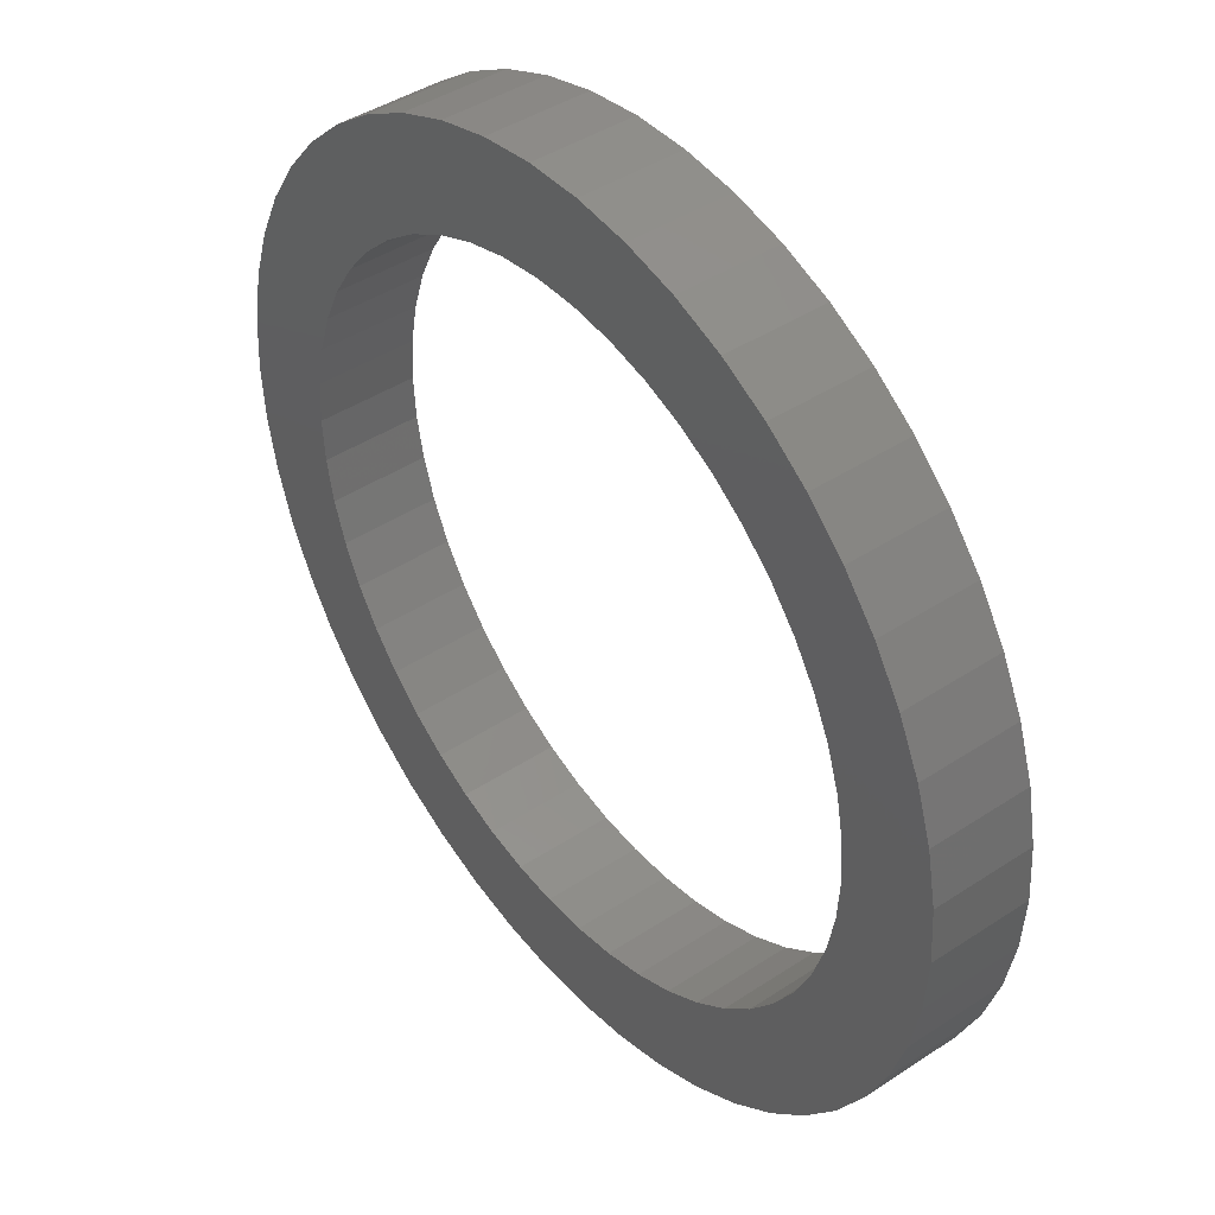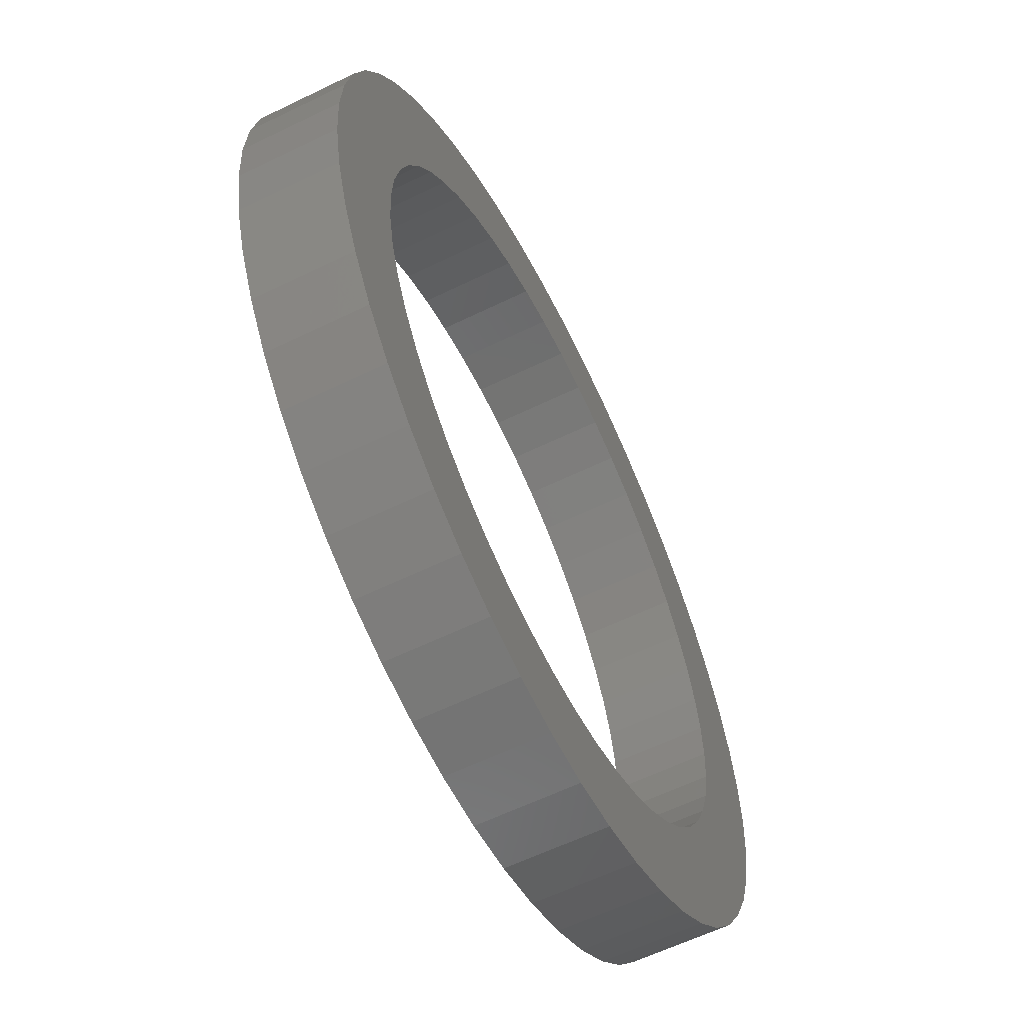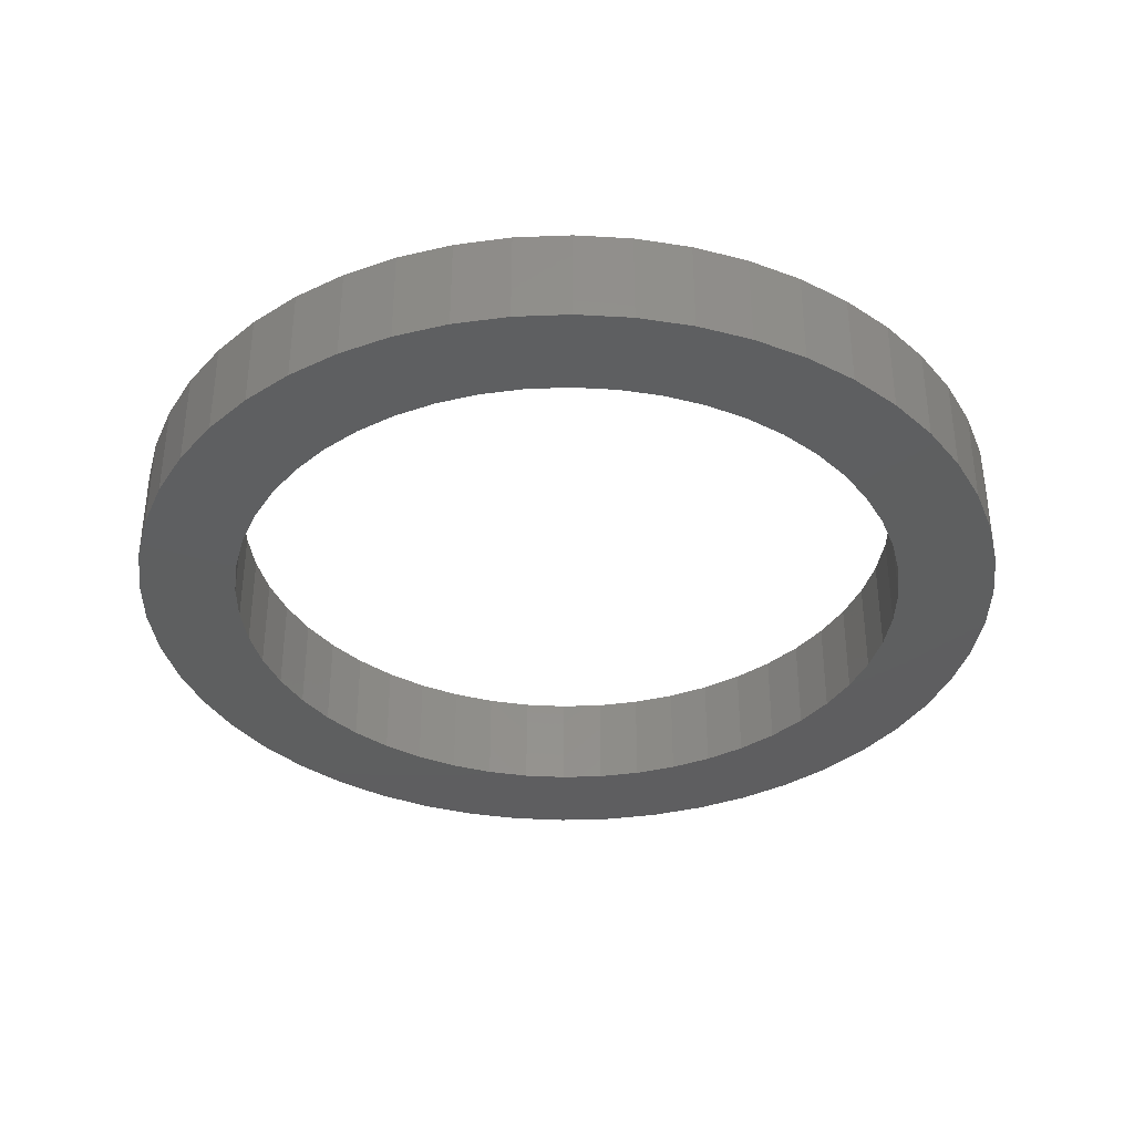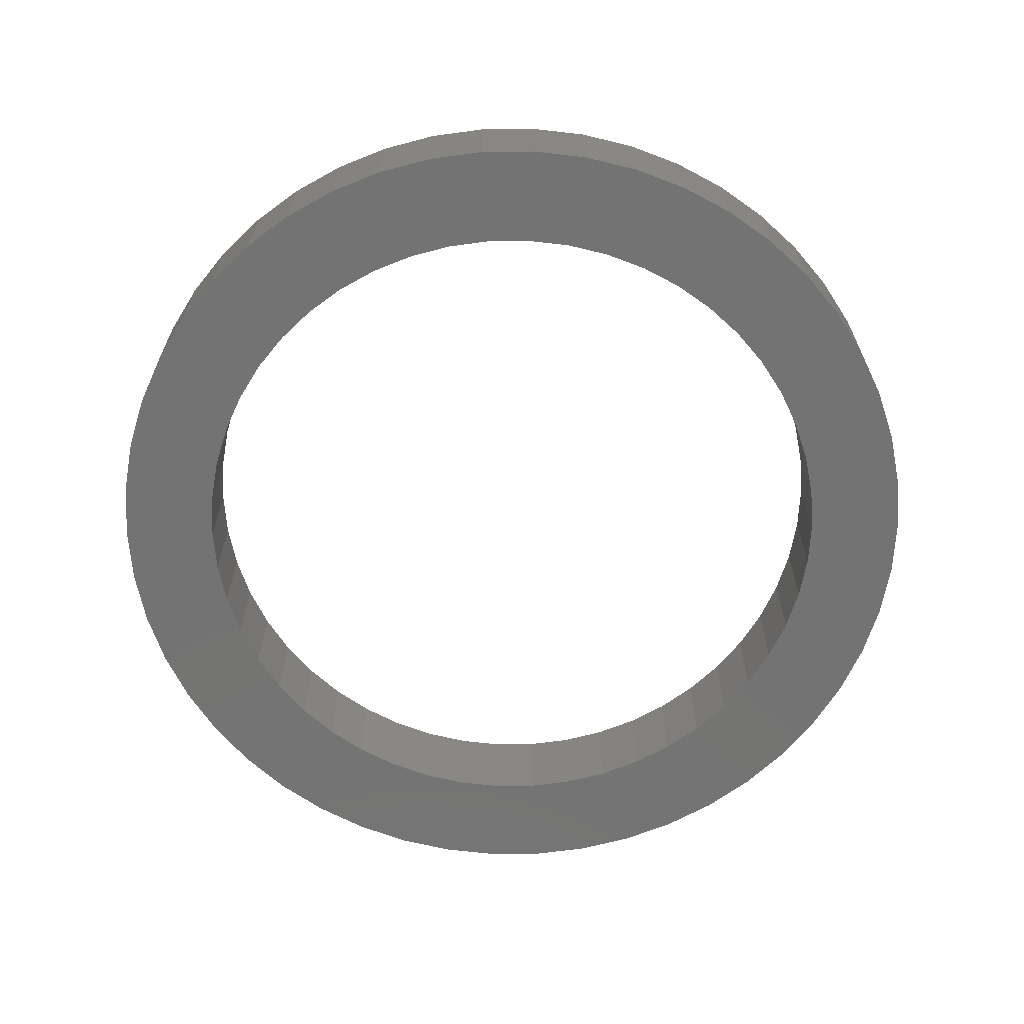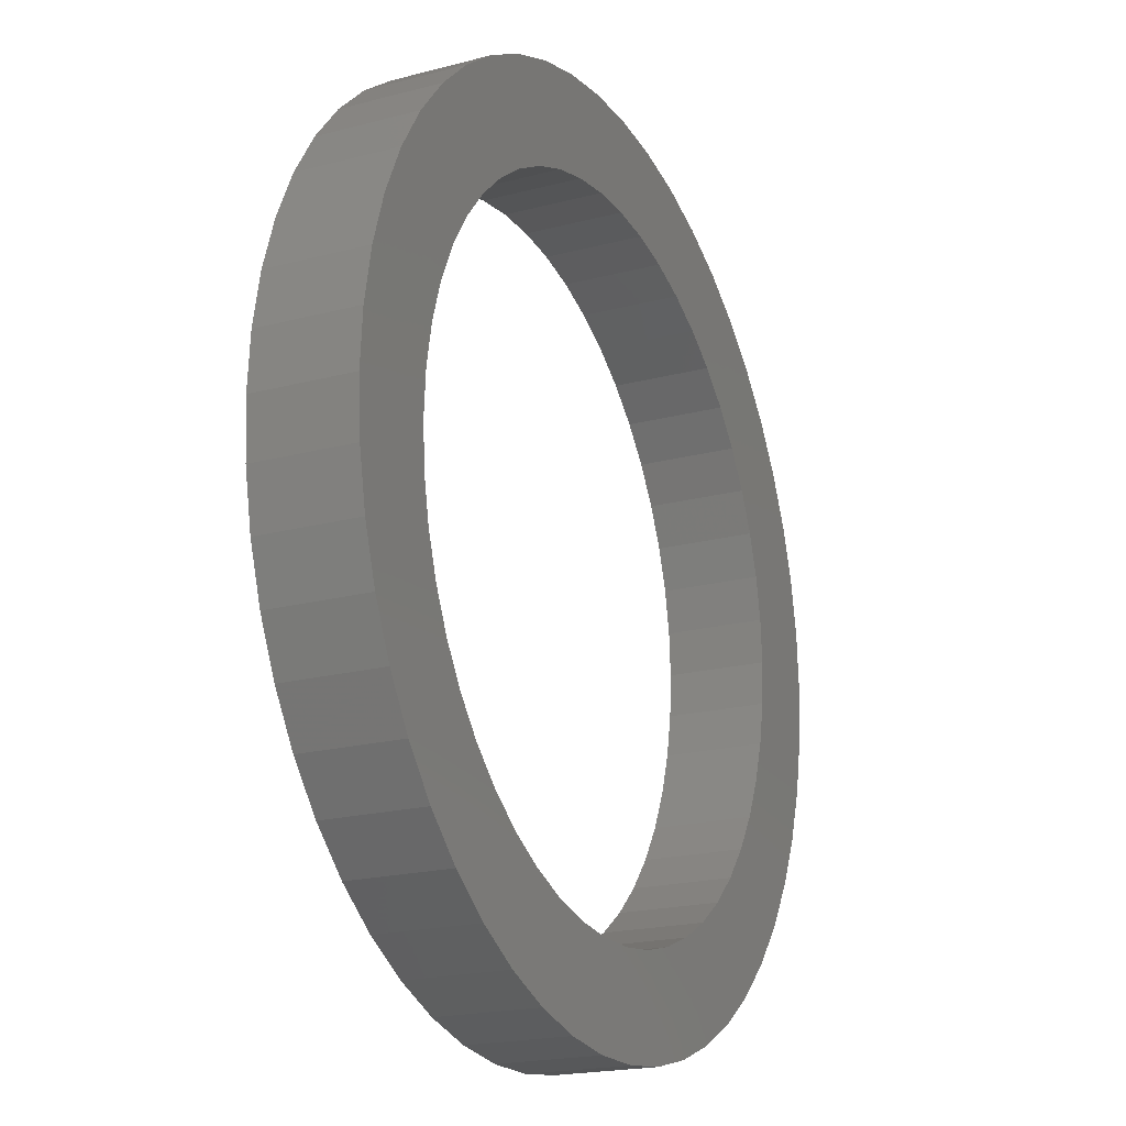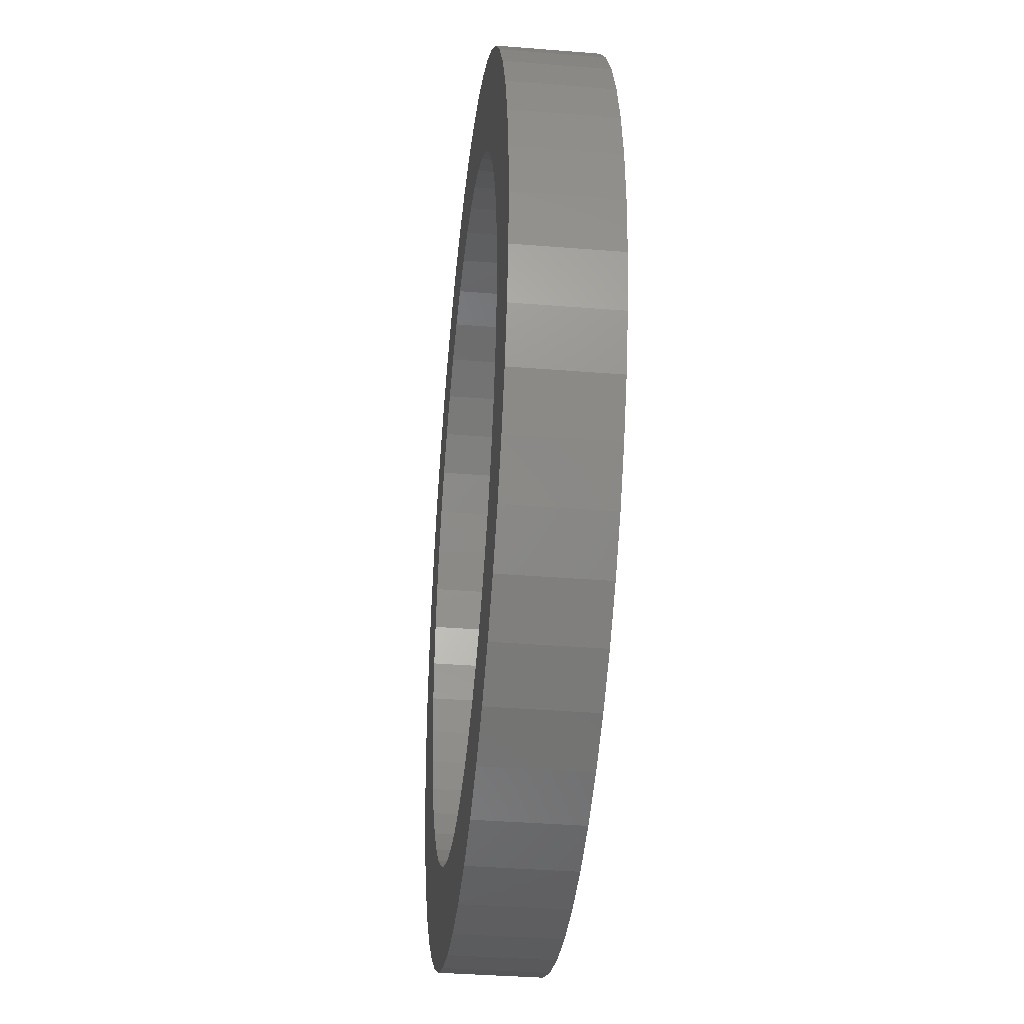
<metadata>
{"format":"stl","ext":"stl","renderer":"f3d","projection":"perspective","resolution":1024,"background":"white","views":[{"elev":42.9,"azim":-128.1,"up":"+Y"},{"elev":-60.3,"azim":116.5,"up":"+Y"},{"elev":-36.6,"azim":-177.1,"up":"+Z"},{"elev":-65.6,"azim":22.2,"up":"+Z"},{"elev":-19.8,"azim":-63.9,"up":"+Y"},{"elev":-36.6,"azim":-96.0,"up":"+Y"}]}
</metadata>
<code>
# stl→obj: 200 verts, 400 faces
v 45 0 10
v 44.65 5.64 0
v 44.65 5.64 10
v 45 0 0
v -45 0 0
v -44.65 5.64 10
v -44.65 5.64 0
v -45 0 10
v 2.826 44.91 0
v -2.826 44.91 10
v 2.826 44.91 10
v -2.826 44.91 0
v -2.826 -44.91 0
v 2.826 -44.91 10
v -2.826 -44.91 10
v 2.826 -44.91 0
v 32.8 30.8 0
v 28.68 34.67 10
v 32.8 30.8 10
v 28.68 34.67 0
v -28.68 34.67 0
v -32.8 30.8 10
v -28.68 34.67 10
v -32.8 30.8 0
v -13.91 42.8 0
v -19.16 40.72 10
v -13.91 42.8 10
v -19.16 40.72 0
v 41.84 16.57 10
v 39.43 21.68 0
v 39.43 21.68 10
v 41.84 16.57 0
v 43.59 11.19 0
v 43.59 11.19 10
v 36.41 26.45 0
v 36.41 26.45 10
v 19.16 40.72 0
v 13.91 42.8 10
v 19.16 40.72 10
v 13.91 42.8 0
v 24.11 37.99 10
v 24.11 37.99 0
v -39.43 21.68 0
v -36.41 26.45 10
v -36.41 26.45 0
v -39.43 21.68 10
v -43.59 11.19 0
v -41.84 16.57 10
v -41.84 16.57 0
v -43.59 11.19 10
v -24.11 37.99 0
v -24.11 37.99 10
v -8.432 44.2 0
v -8.432 44.2 10
v 13.91 -42.8 0
v 19.16 -40.72 10
v 13.91 -42.8 10
v 19.16 -40.72 0
v 8.432 44.2 10
v 8.432 44.2 0
v 35 0 10
v 34.72 4.387 10
v 44.65 -5.64 10
v 33.9 8.704 10
v 34.72 -4.387 10
v 32.54 12.88 10
v 43.59 -11.19 10
v 30.67 16.86 10
v 33.9 -8.704 10
v 41.84 -16.57 10
v 28.32 20.57 10
v 25.51 23.96 10
v 22.31 26.97 10
v 18.75 29.55 10
v 14.9 31.67 10
v 10.82 33.29 10
v 6.558 34.38 10
v 2.198 34.93 10
v -2.198 34.93 10
v -6.558 34.38 10
v -10.82 33.29 10
v -14.9 31.67 10
v -18.75 29.55 10
v -22.31 26.97 10
v -25.51 23.96 10
v -28.32 20.57 10
v -30.67 16.86 10
v -32.54 12.88 10
v -33.9 8.704 10
v 32.54 -12.88 10
v 39.43 -21.68 10
v 30.67 -16.86 10
v 36.41 -26.45 10
v 28.32 -20.57 10
v 32.8 -30.8 10
v 25.51 -23.96 10
v 28.68 -34.67 10
v 22.31 -26.97 10
v 24.11 -37.99 10
v 18.75 -29.55 10
v 14.9 -31.67 10
v 10.82 -33.29 10
v 8.432 -44.2 10
v 6.558 -34.38 10
v 2.198 -34.93 10
v -2.198 -34.93 10
v -6.558 -34.38 10
v -8.432 -44.2 10
v -10.82 -33.29 10
v -13.91 -42.8 10
v -14.9 -31.67 10
v -19.16 -40.72 10
v -18.75 -29.55 10
v -24.11 -37.99 10
v -22.31 -26.97 10
v -28.68 -34.67 10
v -25.51 -23.96 10
v -32.8 -30.8 10
v -28.32 -20.57 10
v -36.41 -26.45 10
v -30.67 -16.86 10
v -39.43 -21.68 10
v -32.54 -12.88 10
v -41.84 -16.57 10
v -33.9 -8.704 10
v -43.59 -11.19 10
v -34.72 -4.387 10
v -44.65 -5.64 10
v -35 0 10
v -34.72 4.387 10
v 44.65 -5.64 0
v 39.43 -21.68 0
v 36.41 -26.45 0
v 43.59 -11.19 0
v -39.43 -21.68 0
v -41.84 -16.57 0
v 35 0 0
v 34.72 -4.387 0
v 33.9 -8.704 0
v 41.84 -16.57 0
v 34.72 4.387 0
v 32.54 -12.88 0
v 30.67 -16.86 0
v 33.9 8.704 0
v 28.32 -20.57 0
v 32.8 -30.8 0
v 25.51 -23.96 0
v 28.68 -34.67 0
v 22.31 -26.97 0
v 24.11 -37.99 0
v 18.75 -29.55 0
v 14.9 -31.67 0
v 10.82 -33.29 0
v 8.432 -44.2 0
v 6.558 -34.38 0
v 2.198 -34.93 0
v -2.198 -34.93 0
v -6.558 -34.38 0
v -8.432 -44.2 0
v -10.82 -33.29 0
v -13.91 -42.8 0
v -14.9 -31.67 0
v -19.16 -40.72 0
v -18.75 -29.55 0
v -24.11 -37.99 0
v -22.31 -26.97 0
v -28.68 -34.67 0
v -25.51 -23.96 0
v -32.8 -30.8 0
v -28.32 -20.57 0
v -36.41 -26.45 0
v -30.67 -16.86 0
v -32.54 -12.88 0
v -33.9 -8.704 0
v 32.54 12.88 0
v 30.67 16.86 0
v 28.32 20.57 0
v 25.51 23.96 0
v 22.31 26.97 0
v 18.75 29.55 0
v 14.9 31.67 0
v 10.82 33.29 0
v 6.558 34.38 0
v 2.198 34.93 0
v -2.198 34.93 0
v -6.558 34.38 0
v -10.82 33.29 0
v -14.9 31.67 0
v -18.75 29.55 0
v -22.31 26.97 0
v -25.51 23.96 0
v -28.32 20.57 0
v -30.67 16.86 0
v -32.54 12.88 0
v -33.9 8.704 0
v -34.72 4.387 0
v -35 0 0
v -43.59 -11.19 0
v -34.72 -4.387 0
v -44.65 -5.64 0
f 1 2 3
f 2 1 4
f 5 6 7
f 6 5 8
f 9 10 11
f 10 9 12
f 13 14 15
f 14 13 16
f 17 18 19
f 18 17 20
f 21 22 23
f 22 21 24
f 25 26 27
f 26 25 28
f 29 30 31
f 30 29 32
f 3 33 34
f 33 3 2
f 31 35 36
f 35 31 30
f 37 38 39
f 38 37 40
f 20 41 18
f 41 20 42
f 43 44 45
f 44 43 46
f 45 22 24
f 22 45 44
f 47 48 49
f 48 47 50
f 51 23 52
f 23 51 21
f 53 27 54
f 27 53 25
f 55 56 57
f 56 55 58
f 34 32 29
f 32 34 33
f 36 17 19
f 17 36 35
f 40 59 38
f 59 40 60
f 60 11 59
f 11 60 9
f 49 46 43
f 46 49 48
f 7 50 47
f 50 7 6
f 61 1 3
f 62 3 34
f 1 61 63
f 64 34 29
f 65 63 61
f 66 29 31
f 63 65 67
f 68 31 36
f 69 67 65
f 67 69 70
f 3 62 61
f 34 64 62
f 71 36 19
f 29 66 64
f 31 68 66
f 72 19 18
f 36 71 68
f 19 72 71
f 73 18 41
f 18 73 72
f 74 41 39
f 41 74 73
f 39 75 74
f 38 75 39
f 38 76 75
f 59 76 38
f 59 77 76
f 11 77 59
f 11 78 77
f 11 79 78
f 10 79 11
f 10 80 79
f 54 80 10
f 54 81 80
f 27 81 54
f 27 82 81
f 26 82 27
f 82 26 83
f 52 83 26
f 83 52 84
f 23 84 52
f 84 23 85
f 22 85 23
f 85 22 86
f 44 86 22
f 86 44 87
f 46 87 44
f 87 46 88
f 88 48 89
f 48 88 46
f 90 70 69
f 70 90 91
f 92 91 90
f 91 92 93
f 94 93 92
f 93 94 95
f 96 95 94
f 95 96 97
f 98 97 96
f 97 98 99
f 100 99 98
f 99 100 56
f 101 56 100
f 101 57 56
f 102 57 101
f 102 103 57
f 104 103 102
f 104 14 103
f 105 14 104
f 106 14 105
f 106 15 14
f 107 15 106
f 107 108 15
f 109 108 107
f 109 110 108
f 111 110 109
f 112 111 113
f 111 112 110
f 114 113 115
f 113 114 112
f 116 115 117
f 118 117 119
f 115 116 114
f 120 119 121
f 122 121 123
f 117 118 116
f 124 123 125
f 126 125 127
f 119 120 118
f 128 127 129
f 50 89 48
f 89 50 130
f 121 122 120
f 6 130 50
f 123 124 122
f 130 6 129
f 125 126 124
f 8 129 6
f 127 128 126
f 129 8 128
f 12 54 10
f 54 12 53
f 63 4 1
f 4 63 131
f 93 132 91
f 132 93 133
f 67 131 63
f 131 67 134
f 135 124 136
f 124 135 122
f 137 4 131
f 138 131 134
f 4 137 2
f 139 134 140
f 141 2 137
f 142 140 132
f 2 141 33
f 143 132 133
f 144 33 141
f 33 144 32
f 131 138 137
f 134 139 138
f 145 133 146
f 140 142 139
f 132 143 142
f 147 146 148
f 133 145 143
f 146 147 145
f 149 148 150
f 148 149 147
f 151 150 58
f 150 151 149
f 58 152 151
f 55 152 58
f 55 153 152
f 154 153 55
f 154 155 153
f 16 155 154
f 16 156 155
f 16 157 156
f 13 157 16
f 13 158 157
f 159 158 13
f 159 160 158
f 161 160 159
f 161 162 160
f 163 162 161
f 162 163 164
f 165 164 163
f 164 165 166
f 167 166 165
f 166 167 168
f 169 168 167
f 168 169 170
f 171 170 169
f 170 171 172
f 135 172 171
f 172 135 173
f 173 136 174
f 136 173 135
f 175 32 144
f 32 175 30
f 176 30 175
f 30 176 35
f 177 35 176
f 35 177 17
f 178 17 177
f 17 178 20
f 179 20 178
f 20 179 42
f 180 42 179
f 42 180 37
f 181 37 180
f 181 40 37
f 182 40 181
f 182 60 40
f 183 60 182
f 183 9 60
f 184 9 183
f 185 9 184
f 185 12 9
f 186 12 185
f 186 53 12
f 187 53 186
f 187 25 53
f 188 25 187
f 28 188 189
f 188 28 25
f 51 189 190
f 189 51 28
f 21 190 191
f 24 191 192
f 190 21 51
f 45 192 193
f 43 193 194
f 191 24 21
f 49 194 195
f 47 195 196
f 192 45 24
f 7 196 197
f 198 174 136
f 174 198 199
f 193 43 45
f 200 199 198
f 194 49 43
f 199 200 197
f 195 47 49
f 5 197 200
f 196 7 47
f 197 5 7
f 150 97 99
f 97 150 148
f 58 99 56
f 99 58 150
f 42 39 41
f 39 42 37
f 28 52 26
f 52 28 51
f 70 134 67
f 134 70 140
f 91 140 70
f 140 91 132
f 163 110 112
f 110 163 161
f 169 120 171
f 120 169 118
f 136 126 198
f 126 136 124
f 148 95 97
f 95 148 146
f 159 15 108
f 15 159 13
f 167 114 116
f 114 167 165
f 161 108 110
f 108 161 159
f 169 116 118
f 116 169 167
f 171 122 135
f 122 171 120
f 198 128 200
f 128 198 126
f 200 8 5
f 8 200 128
f 95 133 93
f 133 95 146
f 154 57 103
f 57 154 55
f 16 103 14
f 103 16 154
f 165 112 114
f 112 165 163
f 175 68 176
f 68 175 66
f 176 71 177
f 71 176 68
f 183 76 77
f 76 183 182
f 182 75 76
f 75 182 181
f 188 81 82
f 81 188 187
f 88 193 87
f 193 88 194
f 179 72 73
f 72 179 178
f 181 74 75
f 74 181 180
f 129 196 130
f 196 129 197
f 86 191 85
f 191 86 192
f 186 79 80
f 79 186 185
f 191 84 85
f 84 191 190
f 138 61 137
f 61 138 65
f 143 90 142
f 90 143 92
f 166 117 115
f 117 166 168
f 121 173 123
f 173 121 172
f 151 101 100
f 101 151 152
f 141 64 144
f 64 141 62
f 144 66 175
f 66 144 64
f 177 72 178
f 72 177 71
f 185 78 79
f 78 185 184
f 180 73 74
f 73 180 179
f 89 194 88
f 194 89 195
f 130 195 89
f 195 130 196
f 87 192 86
f 192 87 193
f 187 80 81
f 80 187 186
f 190 83 84
f 83 190 189
f 189 82 83
f 82 189 188
f 137 62 141
f 62 137 61
f 142 69 139
f 69 142 90
f 147 94 145
f 94 147 96
f 127 197 129
f 197 127 199
f 119 172 121
f 172 119 170
f 155 105 104
f 105 155 156
f 184 77 78
f 77 184 183
f 139 65 138
f 65 139 69
f 145 92 143
f 92 145 94
f 162 113 111
f 113 162 164
f 158 109 107
f 109 158 160
f 157 107 106
f 107 157 158
f 123 174 125
f 174 123 173
f 125 199 127
f 199 125 174
f 117 170 119
f 170 117 168
f 152 102 101
f 102 152 153
f 153 104 102
f 104 153 155
f 147 98 96
f 98 147 149
f 156 106 105
f 106 156 157
f 149 100 98
f 100 149 151
f 164 115 113
f 115 164 166
f 160 111 109
f 111 160 162

</code>
